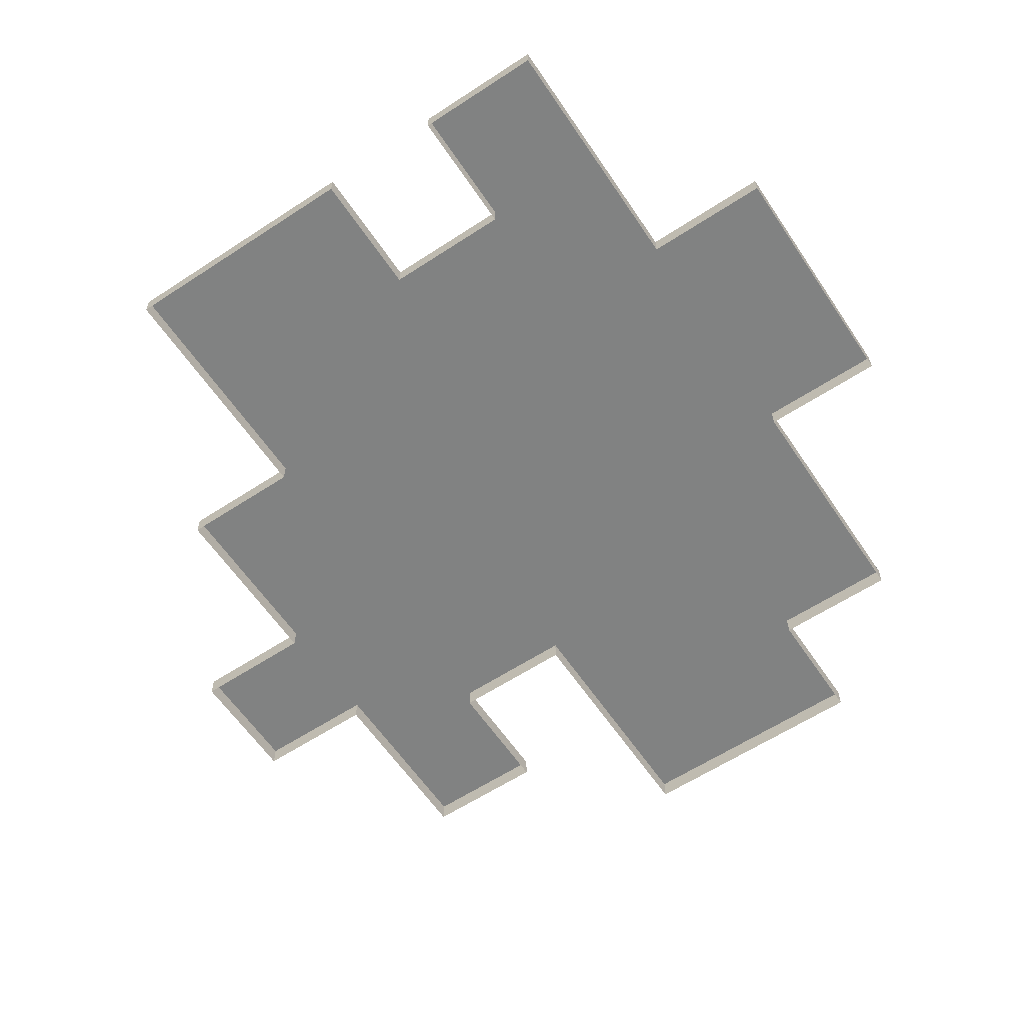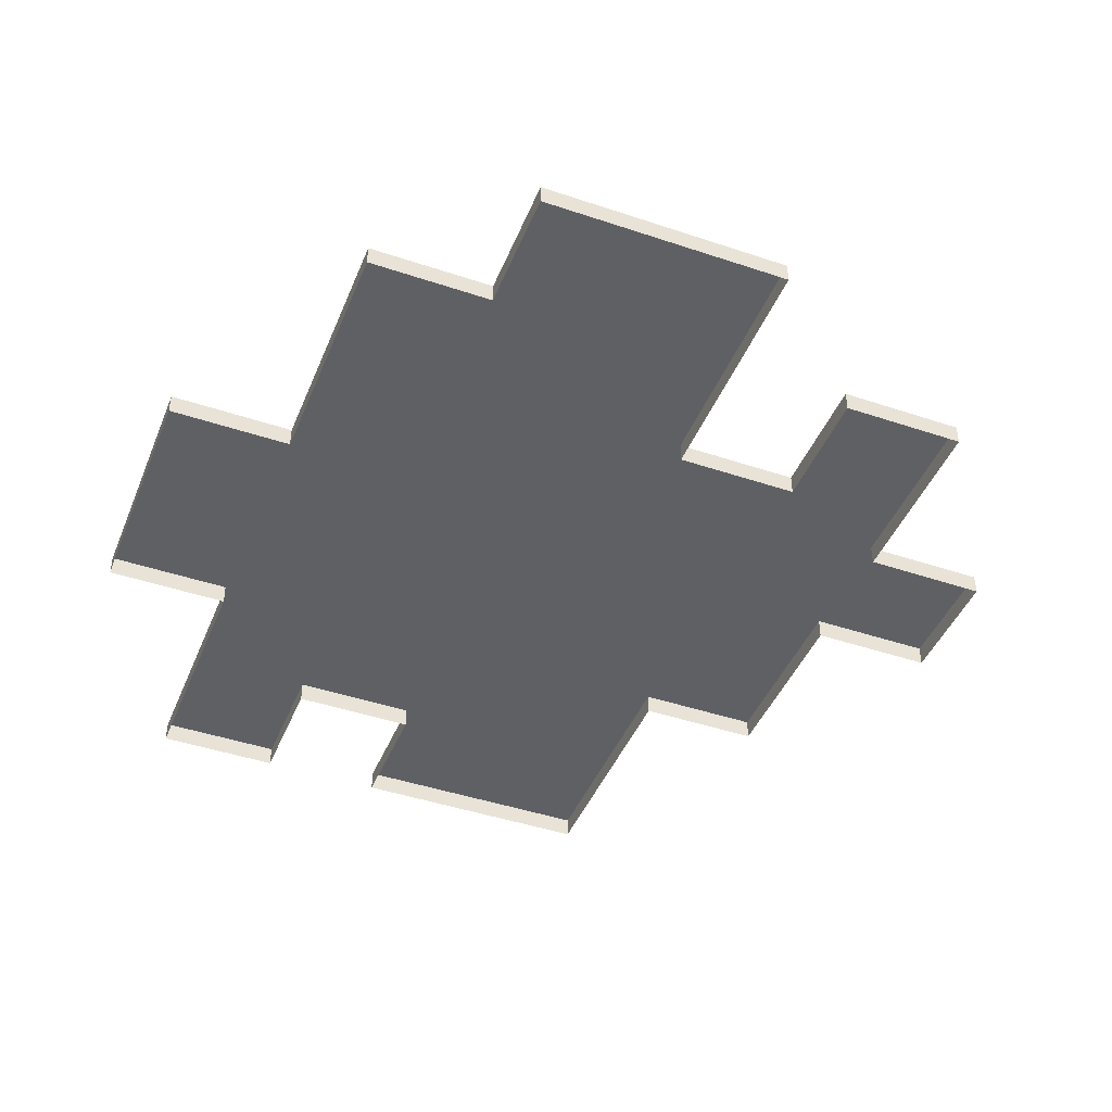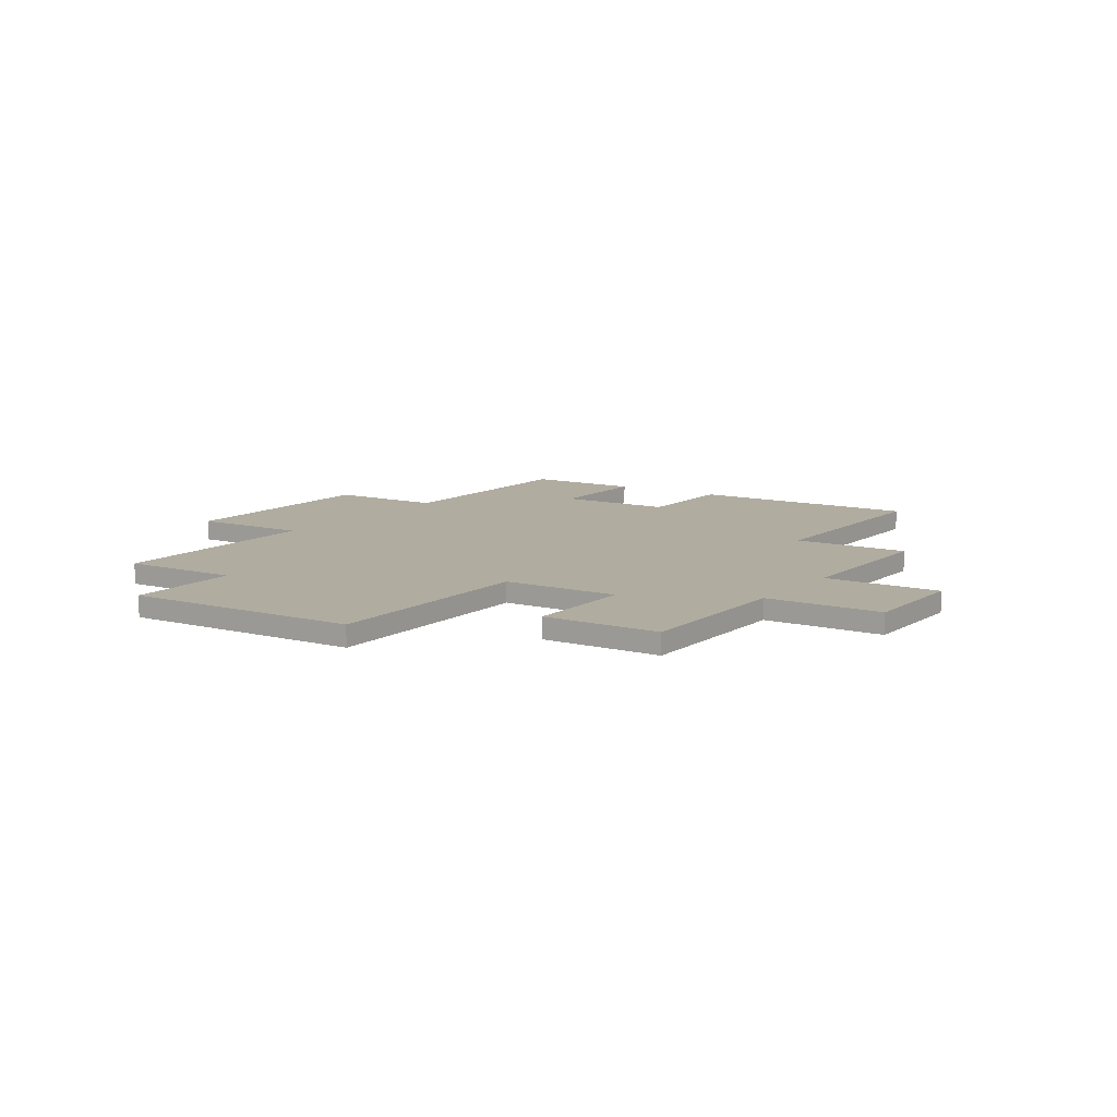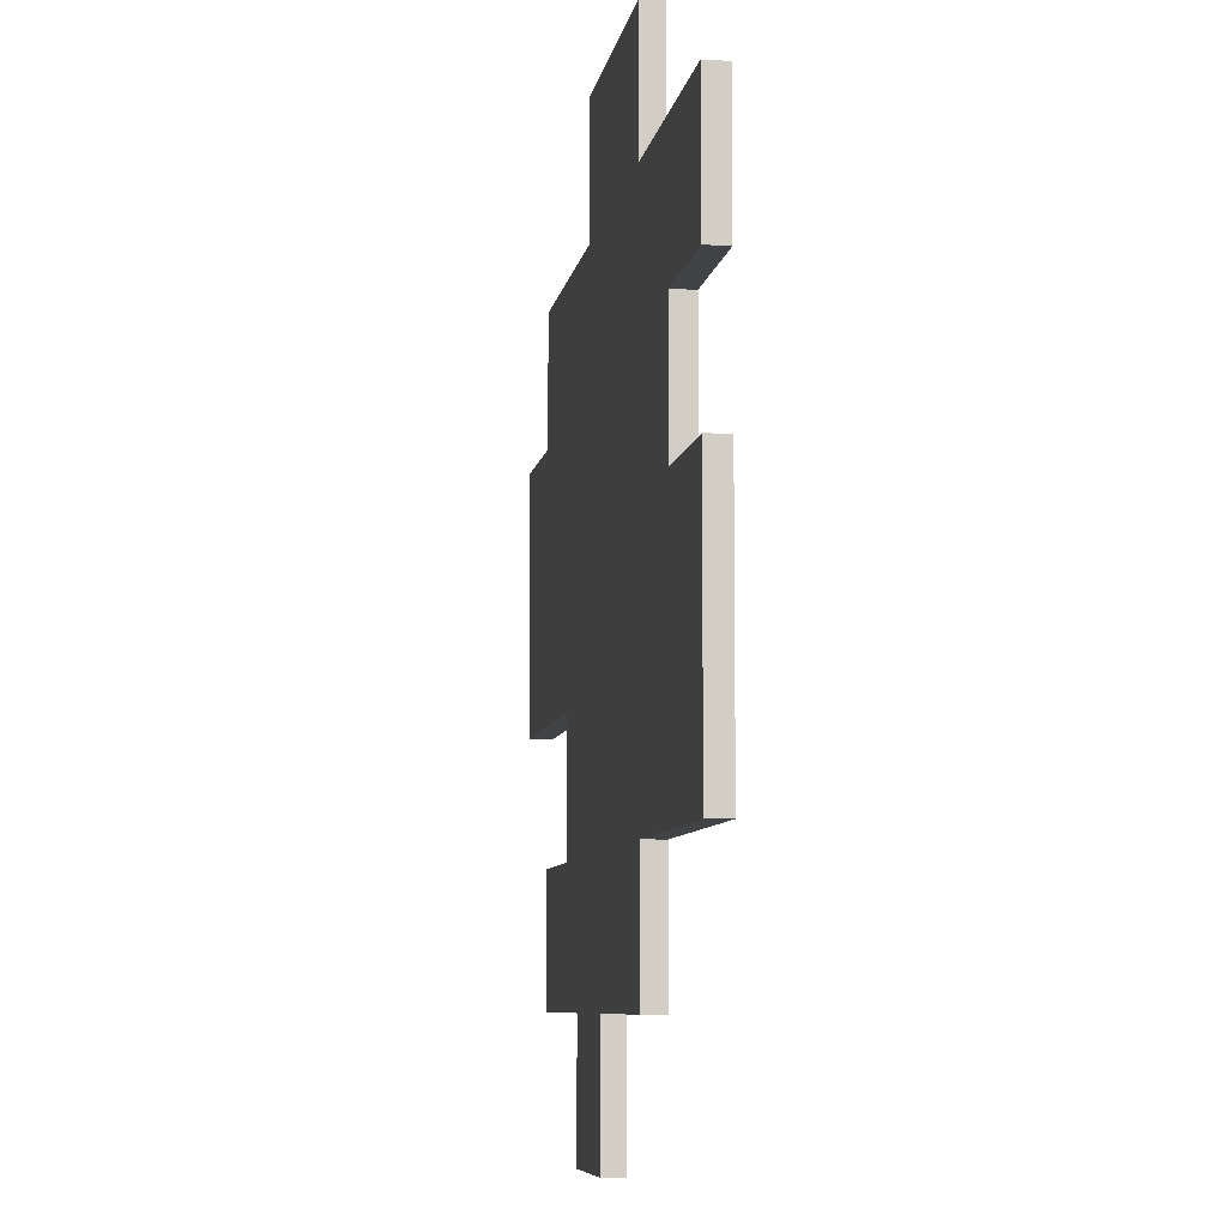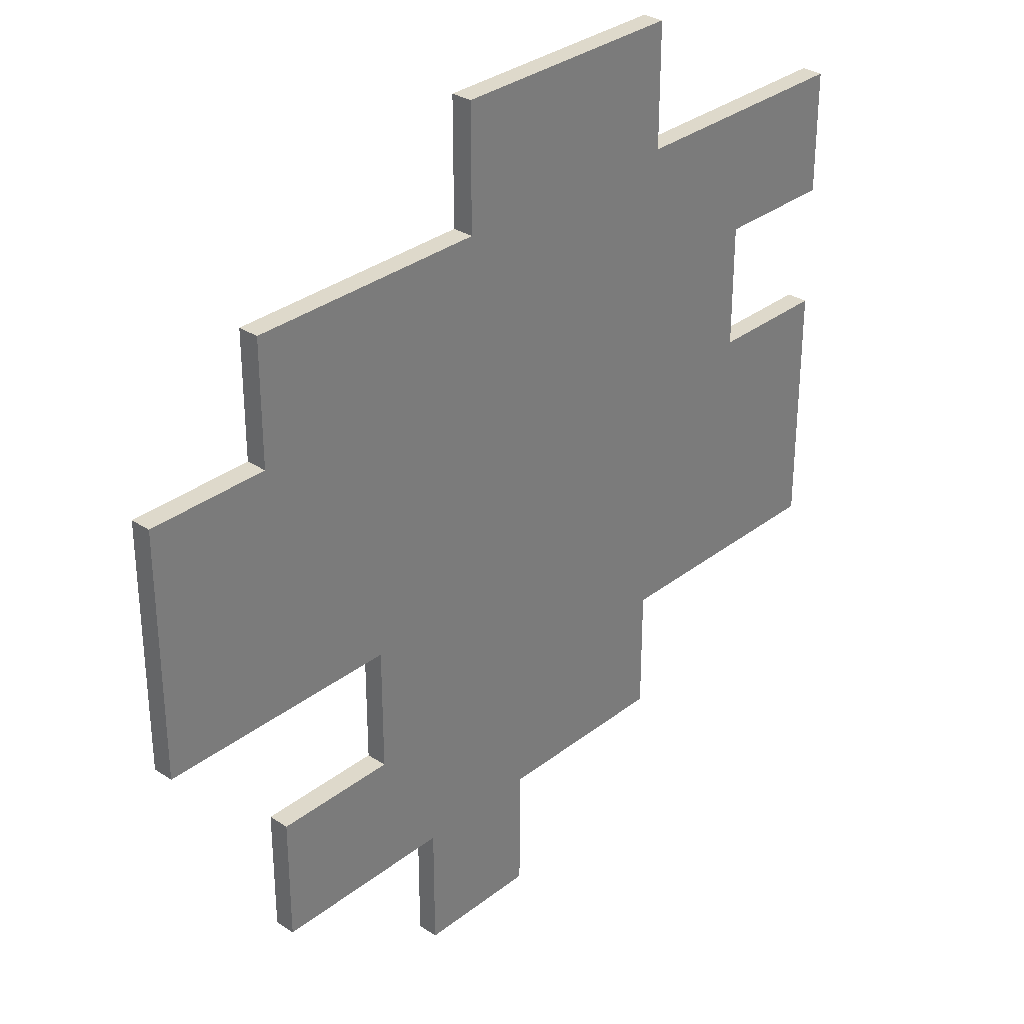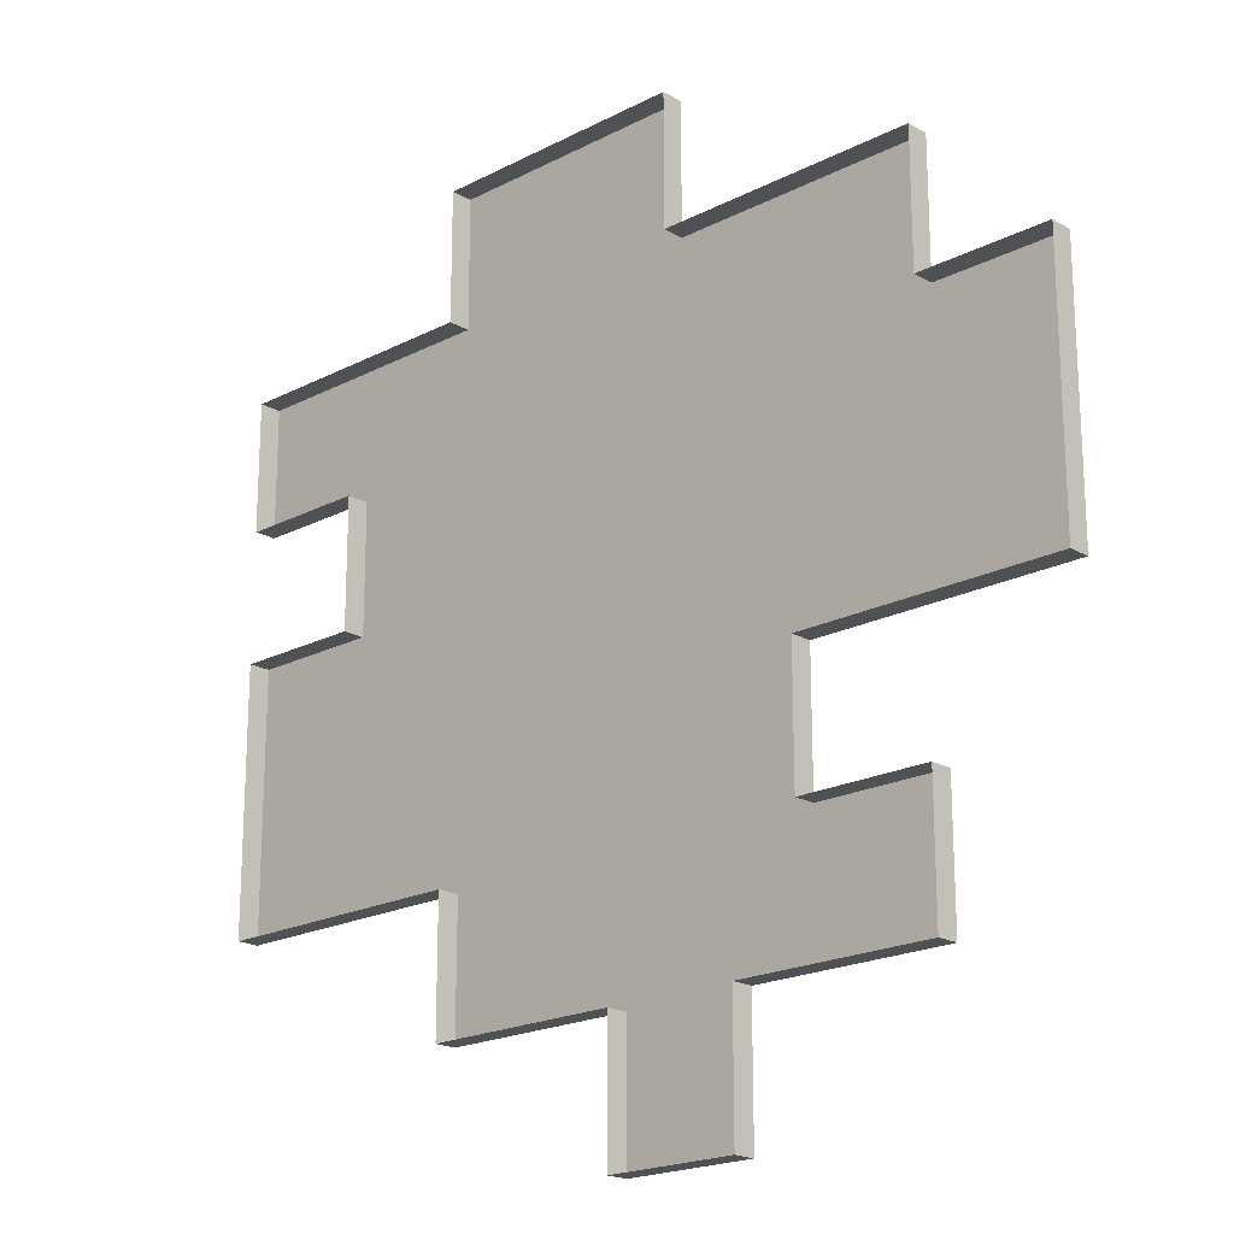
<metadata>
{"format":"obj","ext":"obj","renderer":"f3d","projection":"perspective","resolution":1024,"background":"white","views":[{"elev":-60.6,"azim":-56.2,"up":"+Y"},{"elev":-44.0,"azim":68.5,"up":"+Y"},{"elev":9.9,"azim":123.3,"up":"+Y"},{"elev":-7.3,"azim":-98.9,"up":"+Z"},{"elev":31.8,"azim":132.6,"up":"+Z"},{"elev":-19.9,"azim":43.8,"up":"+Z"}]}
</metadata>
<code>
g Puddle
v 0.8333 0.05597 0.5
v 1.167 0.05597 -0.1667
v 1.167 0.05597 0.5
v 0.5 0.05597 -0.1667
v -0.8333 0.05597 0.5
v 0.1667 0.05597 0.8333
v 0.8333 0.05597 0.8333
v -0.5 0.05597 0.8333
v 0.1667 0.05597 1.167
v -0.5 0.05597 1.167
v -1.167 0.05597 0.8333
v -1.167 0.05597 0.5
v -0.8333 0.05597 0.1667
v -0.5 0.05597 -0.5
v -1.167 0.05597 0.1667
v -1.167 0.05597 -0.5
v 0.5 0.05597 -0.5
v 1.311e-06 0.05597 -0.8333
v -0.5 0.05597 -0.8333
v 0.3333 0.05597 -0.8333
v 0.8333 0.05597 -0.8333
v 0.8333 0.05597 -0.5
v 0.3333 0.05597 -1.167
v 1.311e-06 0.05597 -1.167
v 0.1667 0.05597 1.167
v -0.5 1.065e-06 1.167
v -0.5 0.05597 1.167
v 0.1667 1.065e-06 1.167
v -0.5 0.05597 0.8333
v -1.167 1.065e-06 0.8333
v -1.167 0.05597 0.8333
v -0.5 1.065e-06 0.8333
v -0.5 0.05597 1.167
v -0.5 1.065e-06 0.8333
v -0.5 0.05597 0.8333
v -0.5 1.065e-06 1.167
v 0.1667 0.05597 0.8333
v 0.1667 1.065e-06 1.167
v 0.1667 0.05597 1.167
v 0.1667 1.065e-06 0.8333
v 0.8333 0.05597 0.8333
v 0.1667 1.065e-06 0.8333
v 0.1667 0.05597 0.8333
v 0.8333 1.065e-06 0.8333
v -1.167 0.05597 0.8333
v -1.167 1.065e-06 0.5
v -1.167 0.05597 0.5
v -1.167 1.065e-06 0.8333
v -1.167 0.05597 0.5
v -0.8333 1.065e-06 0.5
v -0.8333 0.05597 0.5
v -1.167 1.065e-06 0.5
v 0.8333 0.05597 0.5
v 0.8333 1.065e-06 0.8333
v 0.8333 0.05597 0.8333
v 0.8333 1.065e-06 0.5
v 1.167 0.05597 0.5
v 0.8333 1.065e-06 0.5
v 0.8333 0.05597 0.5
v 1.167 1.065e-06 0.5
v -0.8333 0.05597 0.5
v -0.8333 1.065e-06 0.1667
v -0.8333 0.05597 0.1667
v -0.8333 1.065e-06 0.5
v 1.167 0.05597 -0.1667
v 1.167 1.065e-06 0.5
v 1.167 0.05597 0.5
v 1.167 1.065e-06 -0.1667
v 0.5 0.05597 -0.1667
v 1.167 1.065e-06 -0.1667
v 1.167 0.05597 -0.1667
v 0.5 1.065e-06 -0.1667
v -1.167 0.05597 0.1667
v -1.167 1.065e-06 -0.5
v -1.167 0.05597 -0.5
v -1.167 1.065e-06 0.1667
v -1.167 0.05597 -0.5
v -0.5 1.065e-06 -0.5
v -0.5 0.05597 -0.5
v -1.167 1.065e-06 -0.5
v 0.5 0.05597 -0.5
v 0.5 1.065e-06 -0.1667
v 0.5 0.05597 -0.1667
v 0.5 1.065e-06 -0.5
v 0.8333 0.05597 -0.5
v 0.5 1.065e-06 -0.5
v 0.5 0.05597 -0.5
v 0.8333 1.065e-06 -0.5
v -0.5 0.05597 -0.5
v -0.5 1.065e-06 -0.8333
v -0.5 0.05597 -0.8333
v -0.5 1.065e-06 -0.5
v 0.3333 0.05597 -0.8333
v 0.8333 1.065e-06 -0.8333
v 0.8333 0.05597 -0.8333
v 0.3333 1.065e-06 -0.8333
v 0.8333 0.05597 -0.8333
v 0.8333 1.065e-06 -0.5
v 0.8333 0.05597 -0.5
v 0.8333 1.065e-06 -0.8333
v -0.8333 0.05597 0.1667
v -1.167 1.065e-06 0.1667
v -1.167 0.05597 0.1667
v -0.8333 1.065e-06 0.1667
v 1.311e-06 0.05597 -0.8333
v 1.311e-06 1.065e-06 -1.167
v 1.311e-06 0.05597 -1.167
v 1.311e-06 1.065e-06 -0.8333
v 0.3333 0.05597 -1.167
v 0.3333 1.065e-06 -0.8333
v 0.3333 0.05597 -0.8333
v 0.3333 1.065e-06 -1.167
v 1.311e-06 0.05597 -1.167
v 0.3333 1.065e-06 -1.167
v 0.3333 0.05597 -1.167
v 1.311e-06 1.065e-06 -1.167
v -0.5 0.05597 -0.8333
v 1.311e-06 1.065e-06 -0.8333
v 1.311e-06 0.05597 -0.8333
v -0.5 1.065e-06 -0.8333
g Puddle_0
f 3 2 1
f 4 1 2
f 1 4 5
f 1 5 6
f 7 1 6
f 8 6 5
f 6 8 9
f 10 9 8
f 8 5 11
f 12 11 5
f 13 5 4
f 13 4 14
f 13 14 15
f 16 15 14
f 17 14 4
f 14 17 18
f 19 14 18
f 20 18 17
f 20 17 21
f 22 21 17
f 20 23 18
f 24 18 23
f 27 26 25
f 28 25 26
f 31 30 29
f 32 29 30
f 35 34 33
f 36 33 34
f 39 38 37
f 40 37 38
f 43 42 41
f 44 41 42
f 47 46 45
f 48 45 46
f 51 50 49
f 52 49 50
f 55 54 53
f 56 53 54
f 59 58 57
f 60 57 58
f 63 62 61
f 64 61 62
f 67 66 65
f 68 65 66
f 71 70 69
f 72 69 70
f 75 74 73
f 76 73 74
f 79 78 77
f 80 77 78
f 83 82 81
f 84 81 82
f 87 86 85
f 88 85 86
f 91 90 89
f 92 89 90
f 95 94 93
f 96 93 94
f 99 98 97
f 100 97 98
f 103 102 101
f 104 101 102
f 107 106 105
f 108 105 106
f 111 110 109
f 112 109 110
f 115 114 113
f 116 113 114
f 119 118 117
f 120 117 118

</code>
